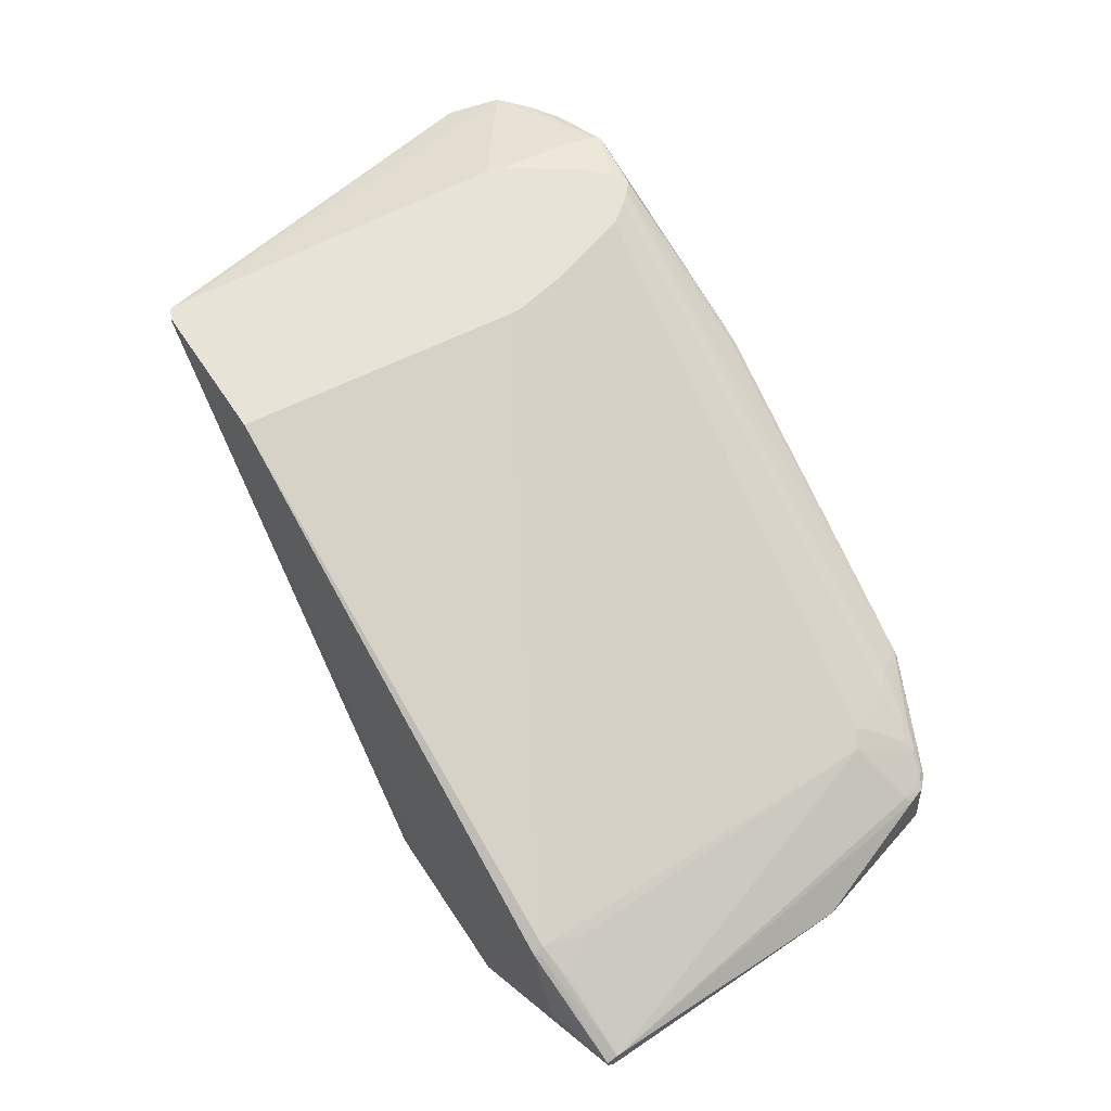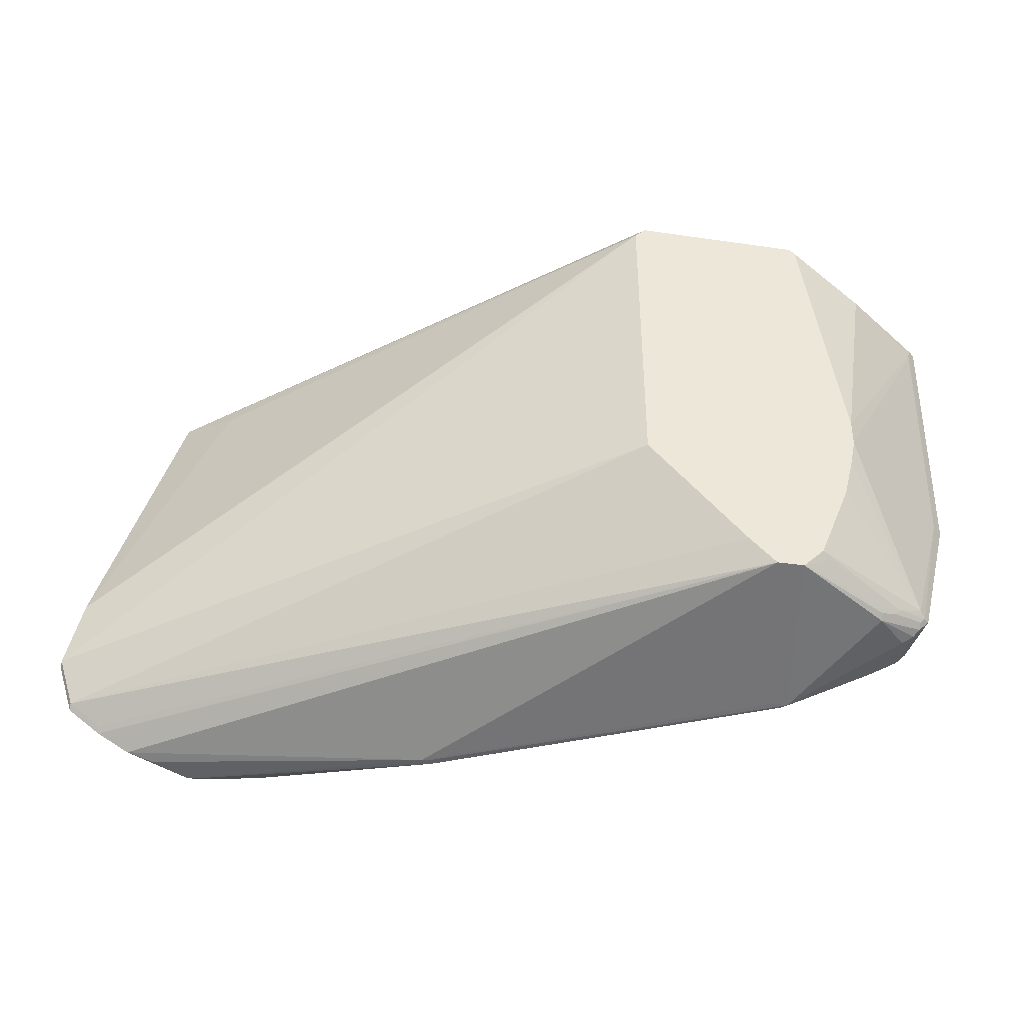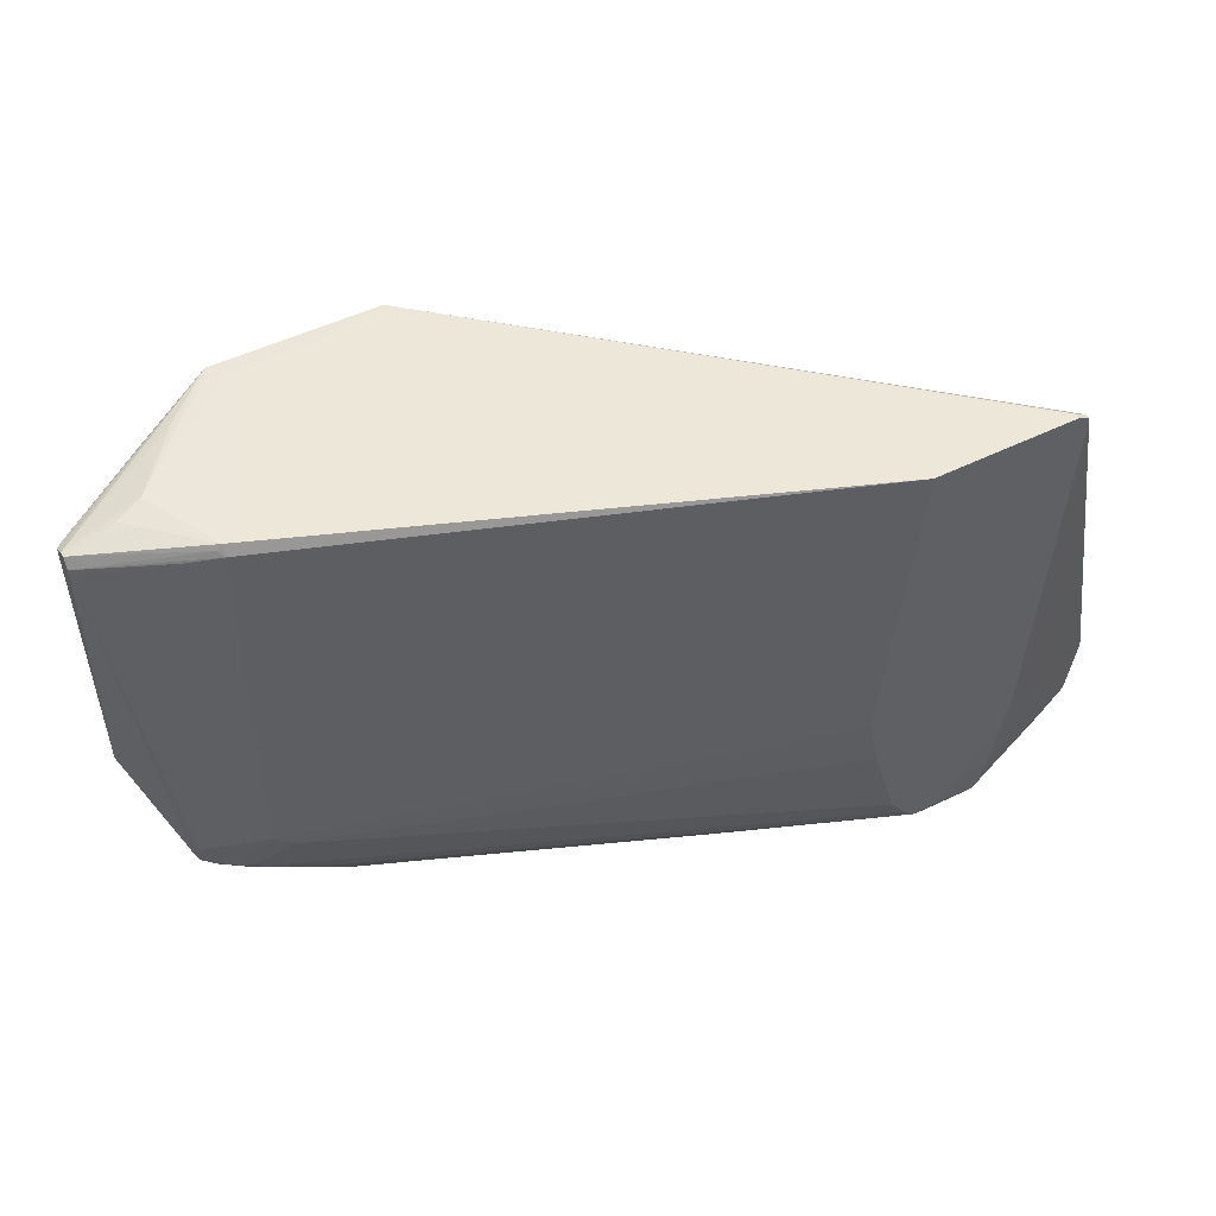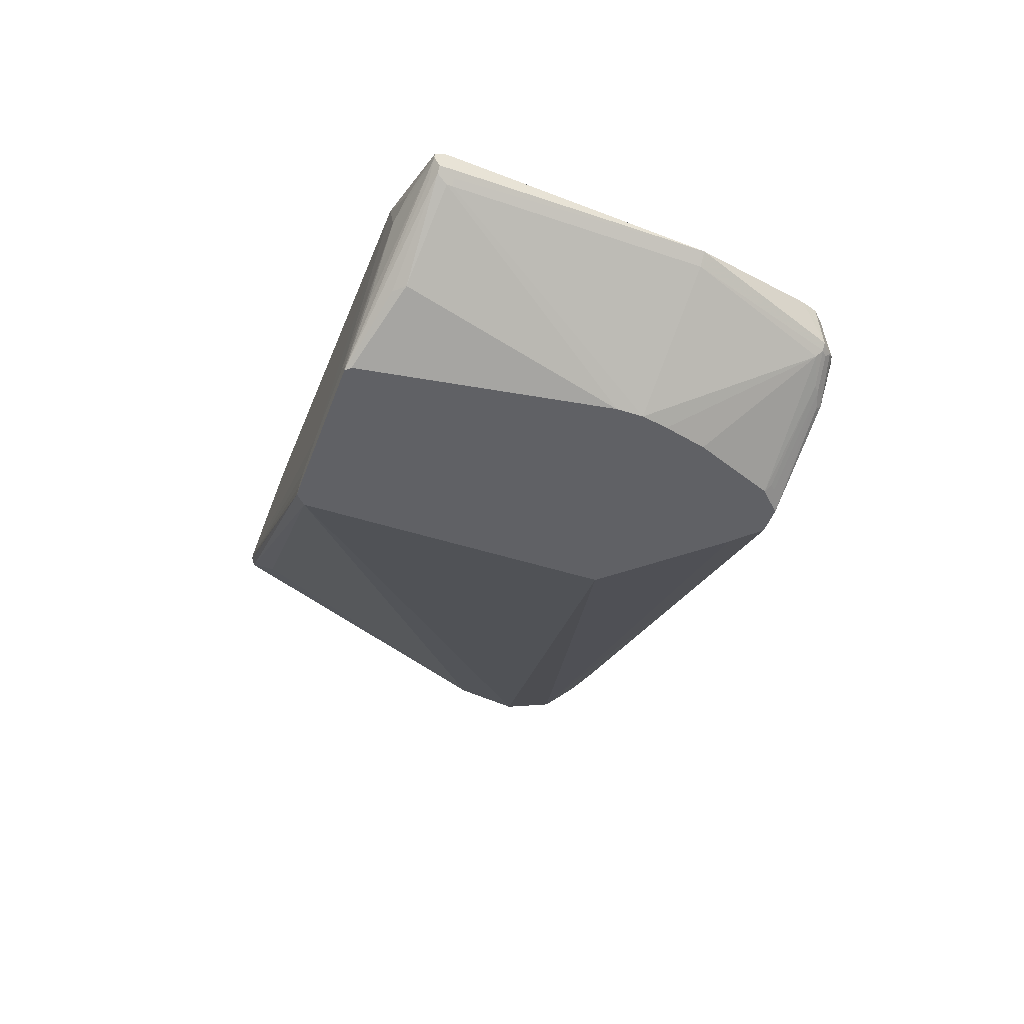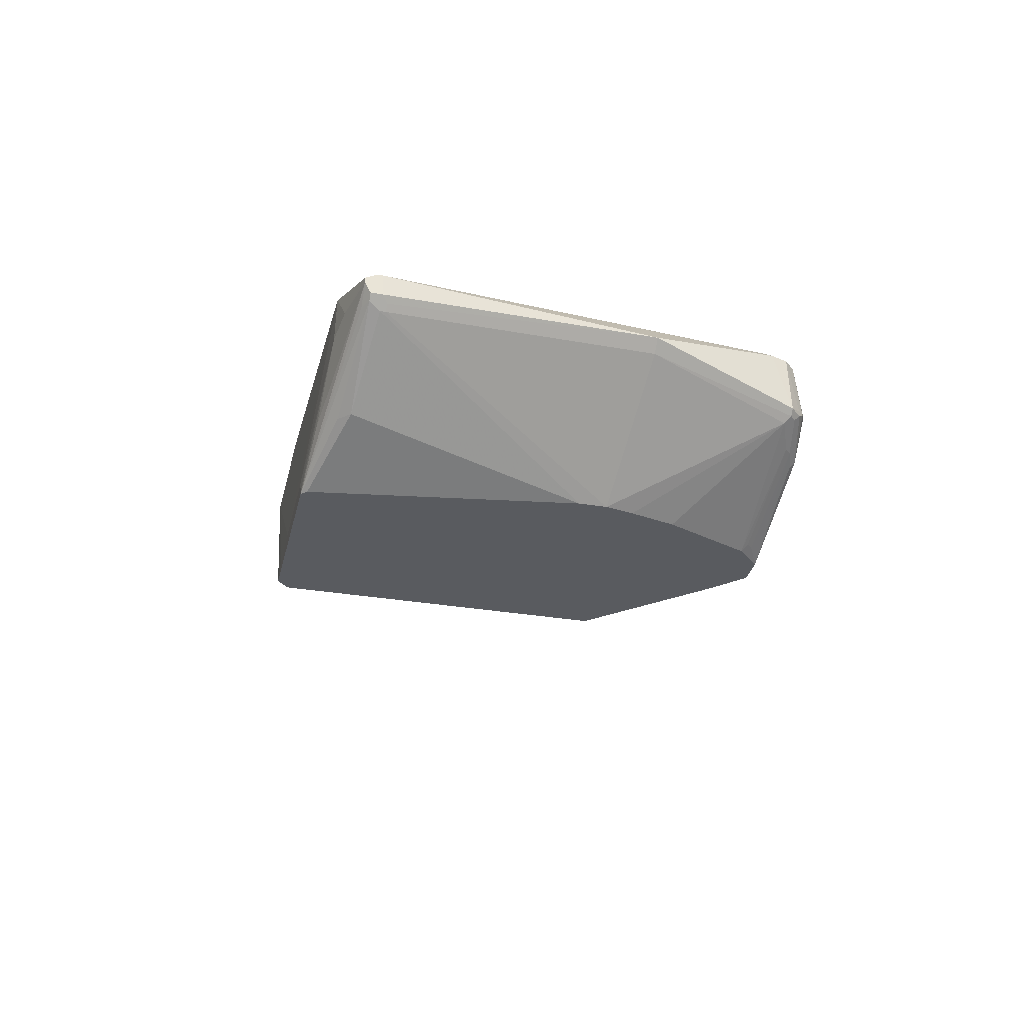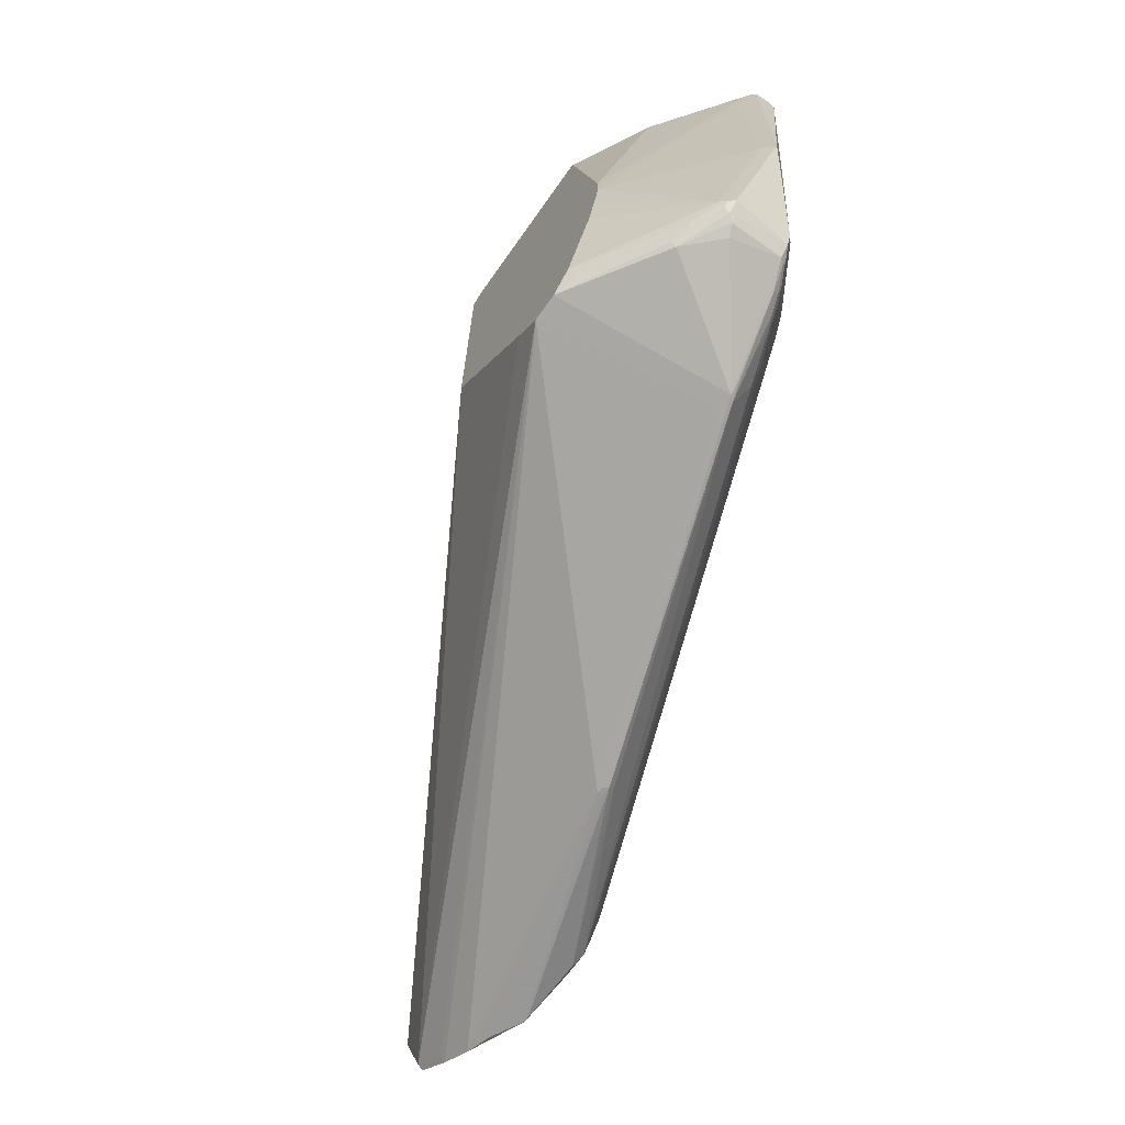
<metadata>
{"format":"obj","ext":"obj","renderer":"f3d","projection":"perspective","resolution":1024,"background":"white","views":[{"elev":61.5,"azim":-123.3,"up":"+Z"},{"elev":-40.1,"azim":169.8,"up":"+Y"},{"elev":47.4,"azim":-29.4,"up":"+Y"},{"elev":-47.3,"azim":-109.8,"up":"+Z"},{"elev":-32.1,"azim":-103.1,"up":"+Z"},{"elev":-69.0,"azim":-125.4,"up":"+Y"}]}
</metadata>
<code>
v 3 44 18
v 11 16 14
v 17 15 11
v 3 95 19
v 20 14 10
v 99 0 53
v 25 47 0
v 129 5 71
v 12 14 16
v 9 17 15
v 11 15 16
v 147 22 71
v 2 92 18
v 48 20 0
v 25 52 0
v 34 19 0
v 1 94 19
v 14 13 17
v 0 95 22
v 11 18 13
v 10 21 27
v 19 96 7
v 17 94 7
v 36 6 31
v 43 15 0
v 119 27 71
v 146 9 70
v 153 92 71
v 60 100 2
v 52 100 3
v 66 98 0
v 171 20 62
v 144 89 61
v 168 33 60
v 64 100 0
v 20 13 11
v 150 93 69
v 151 93 70
v 153 92 70
v 26 97 34
v 0 94 20
v 21 97 34
v 134 5 71
v 15 94 32
v 0 93 24
v 117 39 71
v 123 93 71
v 0 95 23
v 20 96 34
v 33 18 1
v 34 17 1
v 145 2 69
v 144 1 69
v 98 0 54
v 11 15 15
v 153 89 71
v 171 19 62
v 162 7 63
v 168 10 63
v 168 33 61
v 19 87 34
v 66 40 0
v 2 91 18
v 100 0 53
v 16 16 11
v 26 42 0
v 38 15 0
v 171 20 61
v 162 6 64
v 35 100 3
v 9 97 22
v 138 9 71
v 98 1 55
v 168 11 62
v 156 3 65
v 100 0 54
v 151 93 71
v 63 100 1
v 33 100 1
v 151 2 66
v 34 6 32
v 9 20 26
v 10 17 14
v 1 91 19
v 32 99 0
v 24 99 8
v 14 98 20
v 33 6 31
v 16 15 29
v 21 25 34
v 0 92 20
v 143 1 69
v 131 3 70
v 21 14 31
v 31 7 31
v 16 27 31
v 28 14 34
v 124 11 71
v 33 100 0
v 15 93 32
v 28 34 0
v 148 25 71
v 20 13 30
v 17 14 29
v 17 13 28
v 21 94 35
v 21 95 35
v 0 92 24
v 1 44 20
v 18 15 30
v 24 23 35
v 117 37 71
v 23 21 34
v 127 7 71
v 10 17 26
v 13 15 27
v 12 15 26
v 22 13 31
v 31 11 34
v 12 16 27
f 16 20 101
f 11 117 115
f 2 83 3
f 19 48 71
f 83 20 65
f 16 15 67
f 36 5 67
f 52 69 59
f 73 81 54
f 31 39 33
f 35 15 99
f 7 15 66
f 102 27 59
f 59 56 102
f 83 109 1
f 34 39 60
f 3 55 2
f 41 4 17
f 36 55 5
f 6 24 64
f 34 68 31
f 1 63 7
f 43 114 8
f 11 10 9
f 5 3 67
f 115 10 11
f 12 27 102
f 42 40 70
f 23 15 13
f 60 39 28
f 25 58 69
f 14 74 25
f 101 15 16
f 17 4 99
f 36 18 9
f 29 78 30
f 107 49 45
f 88 18 36
f 41 108 19
f 25 15 14
f 7 20 1
f 115 120 21
f 3 51 67
f 65 50 3
f 18 117 9
f 23 22 85
f 25 24 67
f 5 55 3
f 26 111 98
f 27 72 43
f 77 114 28
f 77 29 30
f 31 68 62
f 32 60 28
f 31 33 34
f 35 39 31
f 88 6 54
f 67 88 36
f 35 38 37
f 37 38 39
f 39 38 28
f 30 40 77
f 91 108 41
f 42 87 71
f 8 53 43
f 44 108 100
f 54 81 88
f 48 108 45
f 26 114 112
f 47 107 46
f 112 111 26
f 19 108 48
f 21 120 90
f 42 49 107
f 51 50 67
f 3 50 51
f 75 64 25
f 27 53 52
f 76 53 54
f 36 9 55
f 56 57 28
f 59 57 56
f 68 60 32
f 69 58 59
f 34 60 68
f 33 39 34
f 37 39 35
f 90 106 61
f 62 74 14
f 13 15 63
f 25 69 75
f 68 74 62
f 6 76 54
f 75 80 64
f 100 106 44
f 90 111 112
f 91 13 84
f 17 13 41
f 42 70 87
f 87 79 99
f 97 114 98
f 93 8 73
f 42 107 47
f 100 108 90
f 81 119 118
f 10 109 83
f 31 15 35
f 3 83 65
f 7 66 20
f 20 66 101
f 96 108 21
f 71 48 42
f 16 50 65
f 67 50 16
f 80 53 64
f 59 27 52
f 98 114 26
f 88 105 117
f 9 10 55
f 89 104 110
f 73 8 81
f 88 117 18
f 32 57 68
f 28 57 32
f 57 74 68
f 59 74 57
f 64 24 25
f 52 53 69
f 88 24 6
f 67 24 88
f 43 53 27
f 64 76 6
f 77 38 35
f 28 38 77
f 30 78 70
f 87 70 79
f 70 40 30
f 77 78 29
f 112 114 46
f 47 114 77
f 81 103 105
f 90 108 96
f 67 15 25
f 63 109 84
f 65 20 16
f 1 20 83
f 41 13 91
f 63 15 7
f 87 19 71
f 19 86 99
f 115 82 10
f 109 108 91
f 102 114 12
f 46 114 47
f 12 72 27
f 54 93 73
f 74 58 25
f 59 58 74
f 69 53 75
f 64 53 76
f 47 40 42
f 77 40 47
f 79 78 99
f 70 78 79
f 75 53 80
f 8 119 81
f 21 82 115
f 2 10 83
f 84 13 63
f 85 22 99
f 19 4 41
f 99 4 19
f 87 86 19
f 99 86 87
f 95 105 88
f 90 120 89
f 1 109 63
f 84 109 91
f 12 114 72
f 72 114 43
f 93 53 8
f 54 92 93
f 9 117 11
f 55 10 2
f 110 104 94
f 81 105 95
f 96 21 90
f 108 82 21
f 111 113 97
f 98 111 97
f 35 78 77
f 99 78 35
f 61 106 100
f 45 108 44
f 49 48 45
f 42 48 49
f 14 15 62
f 62 15 31
f 99 15 85
f 85 15 23
f 23 13 17
f 66 15 101
f 17 22 23
f 99 22 17
f 56 114 102
f 28 114 56
f 113 94 97
f 118 103 81
f 92 53 93
f 54 53 92
f 81 95 88
f 103 104 105
f 90 61 100
f 107 106 46
f 44 106 107
f 45 44 107
f 109 82 108
f 10 82 109
f 89 110 90
f 90 110 111
f 115 116 120
f 118 104 103
f 112 106 90
f 46 106 112
f 111 110 113
f 94 104 118
f 114 119 8
f 97 119 114
f 120 104 89
f 110 94 113
f 117 116 115
f 105 116 117
f 119 94 118
f 97 94 119
f 116 104 120
f 105 104 116

</code>
